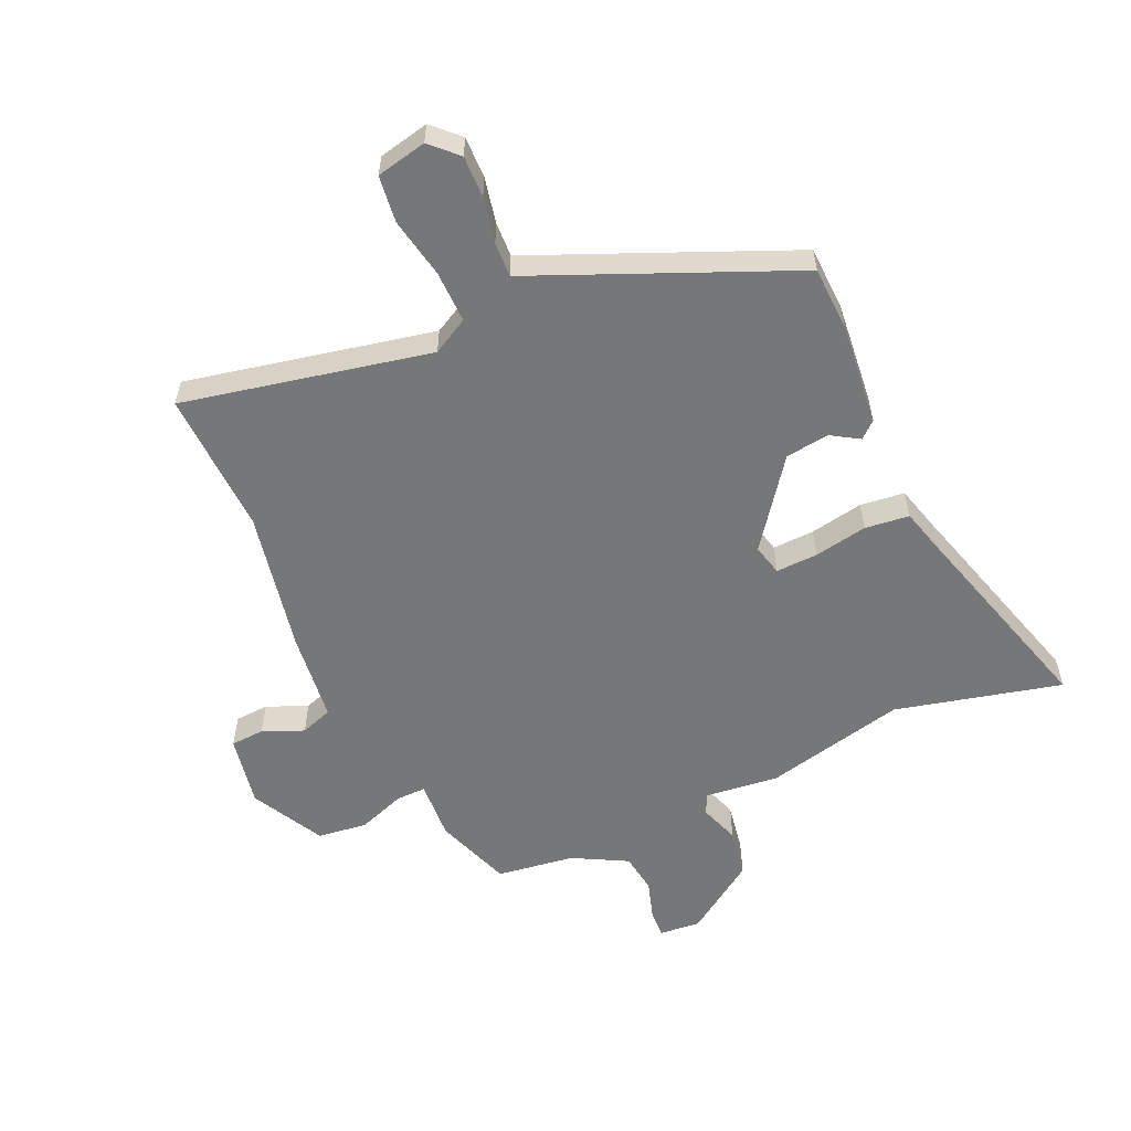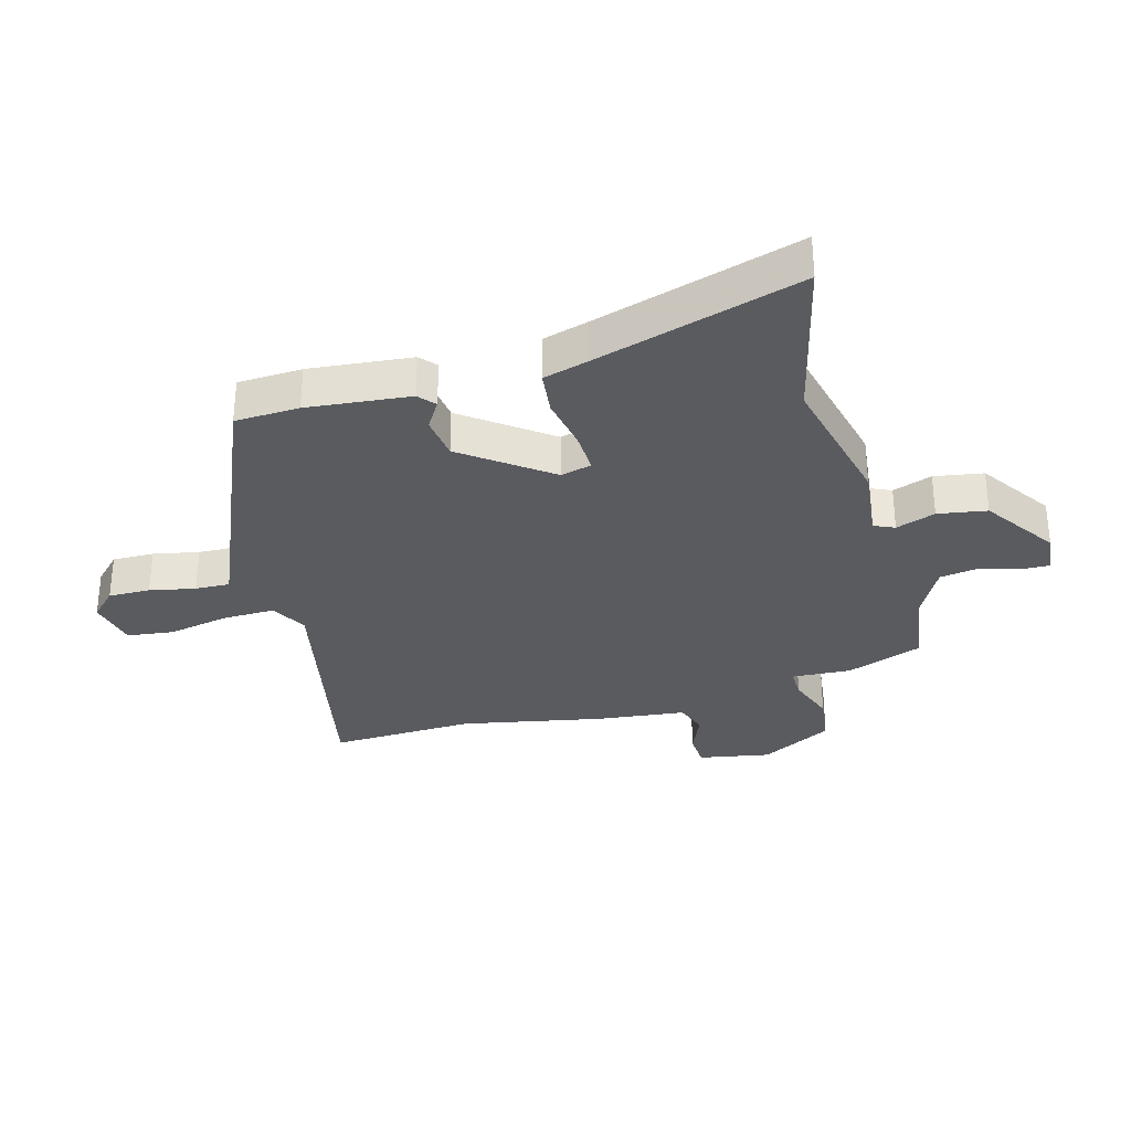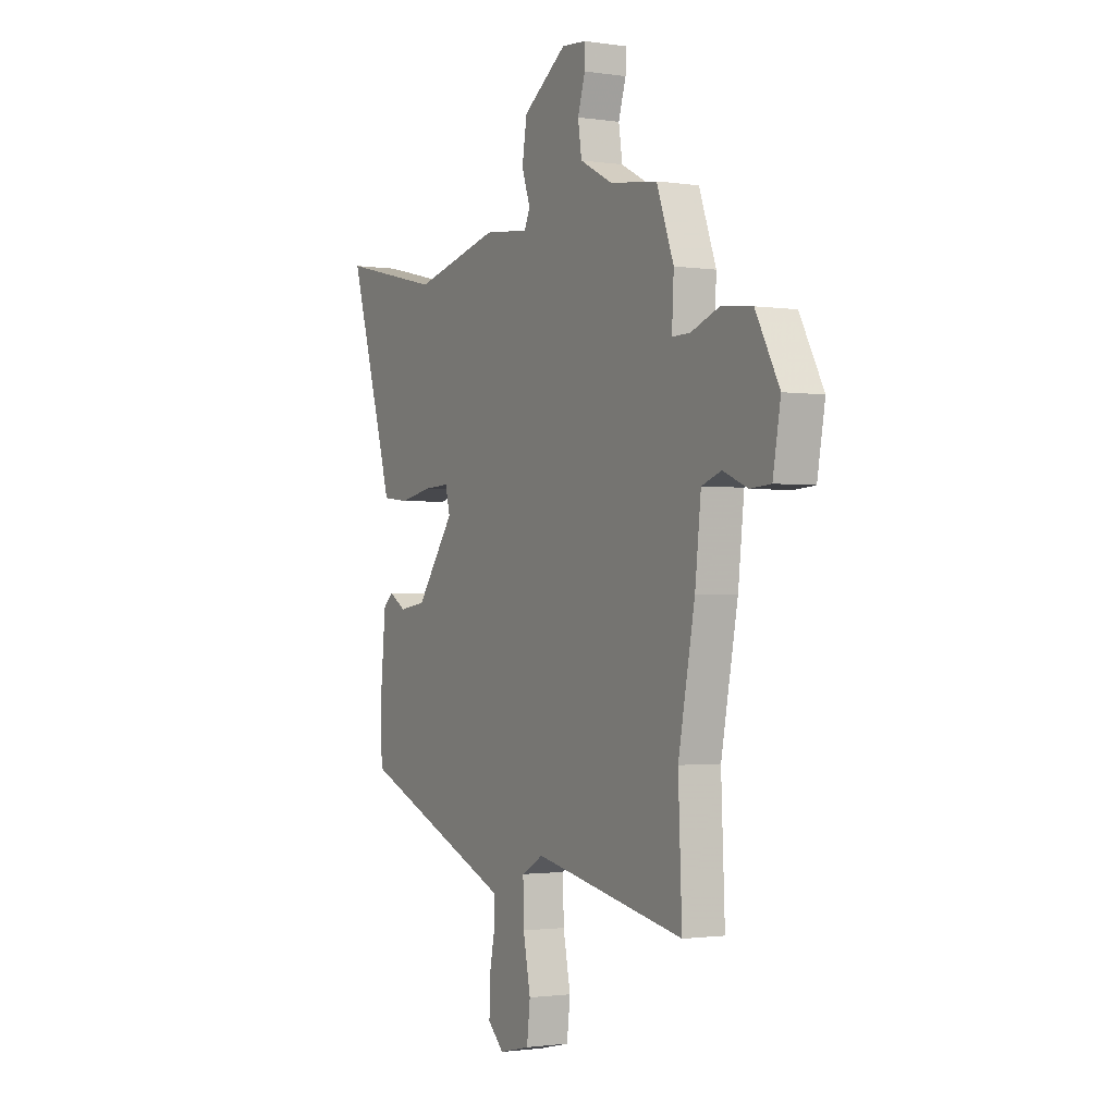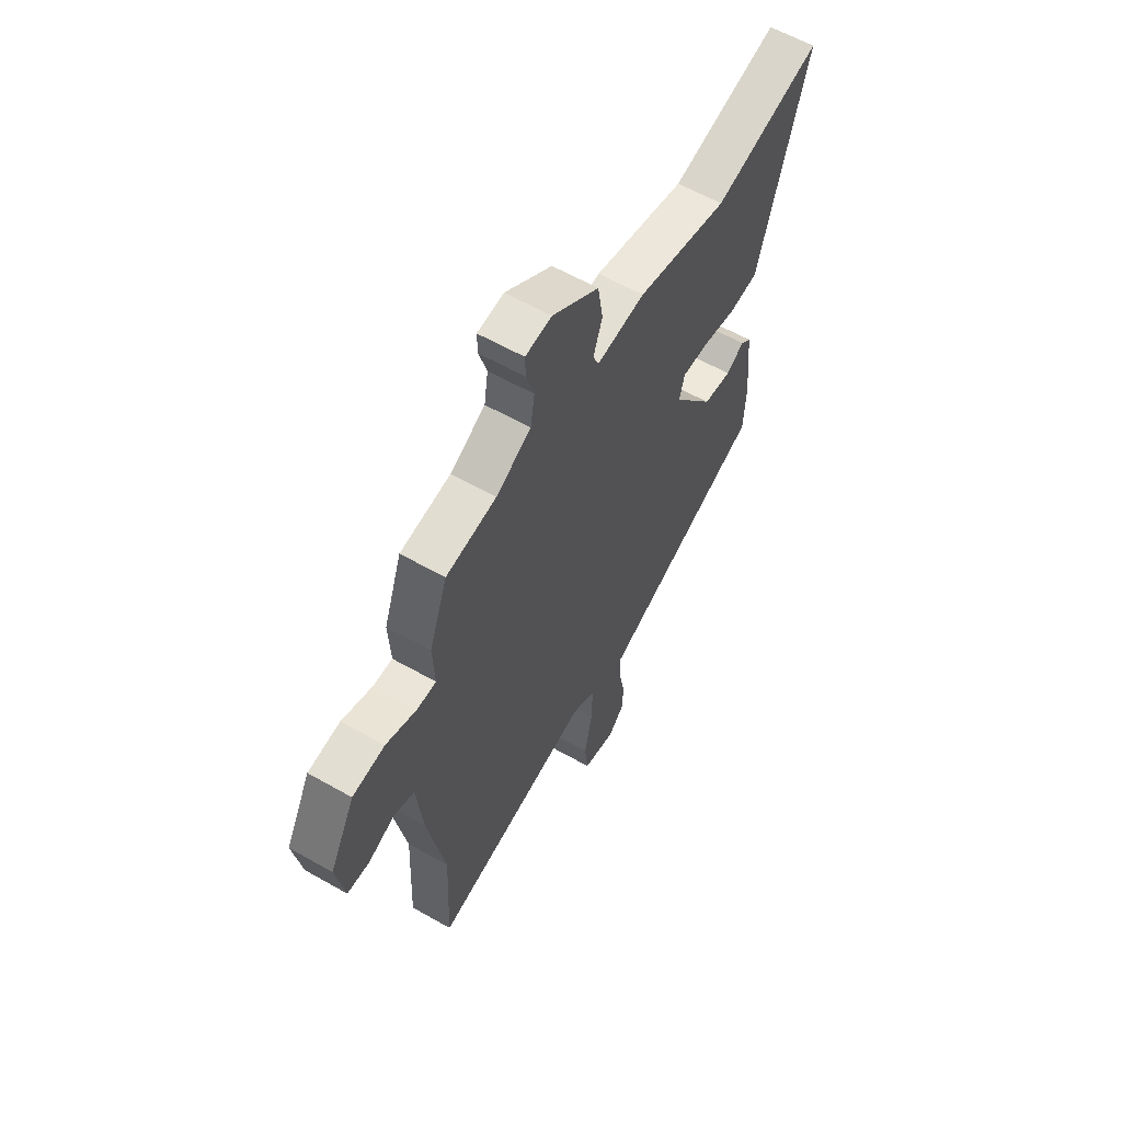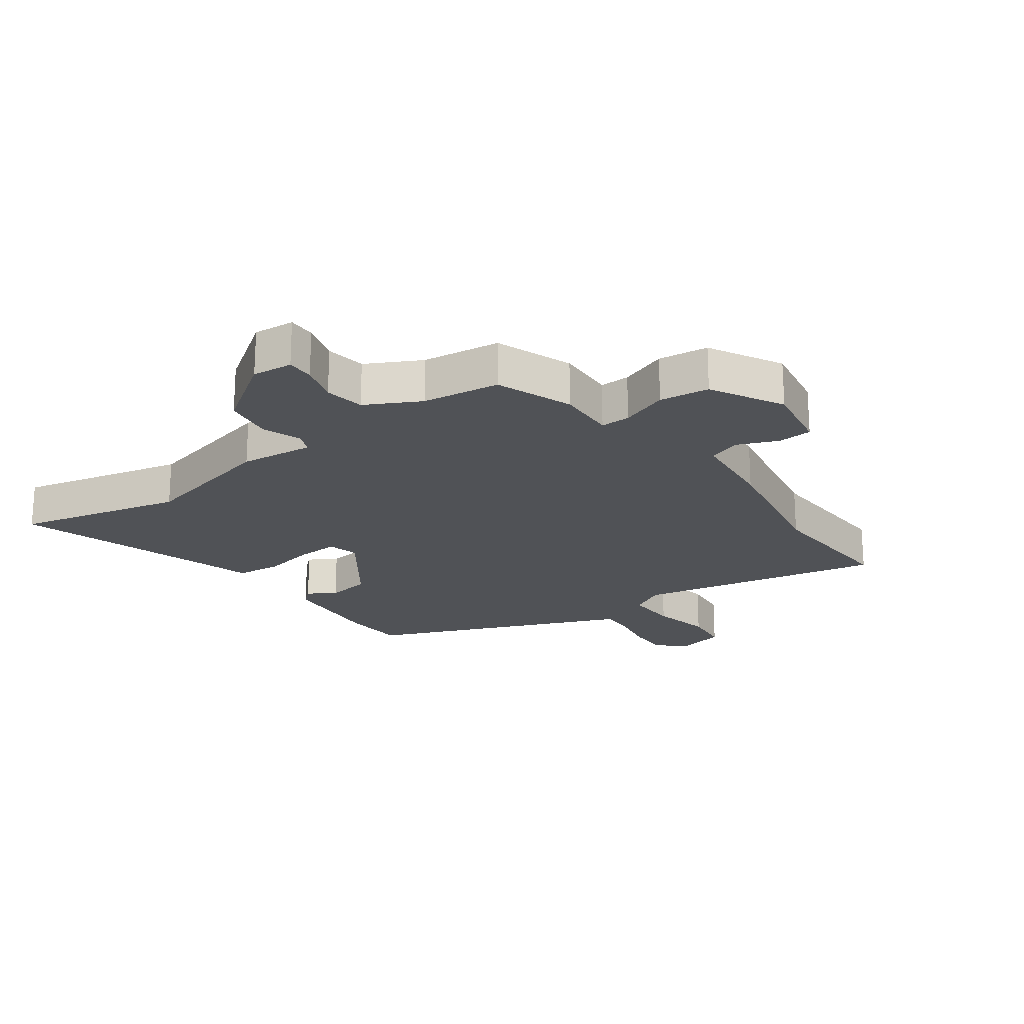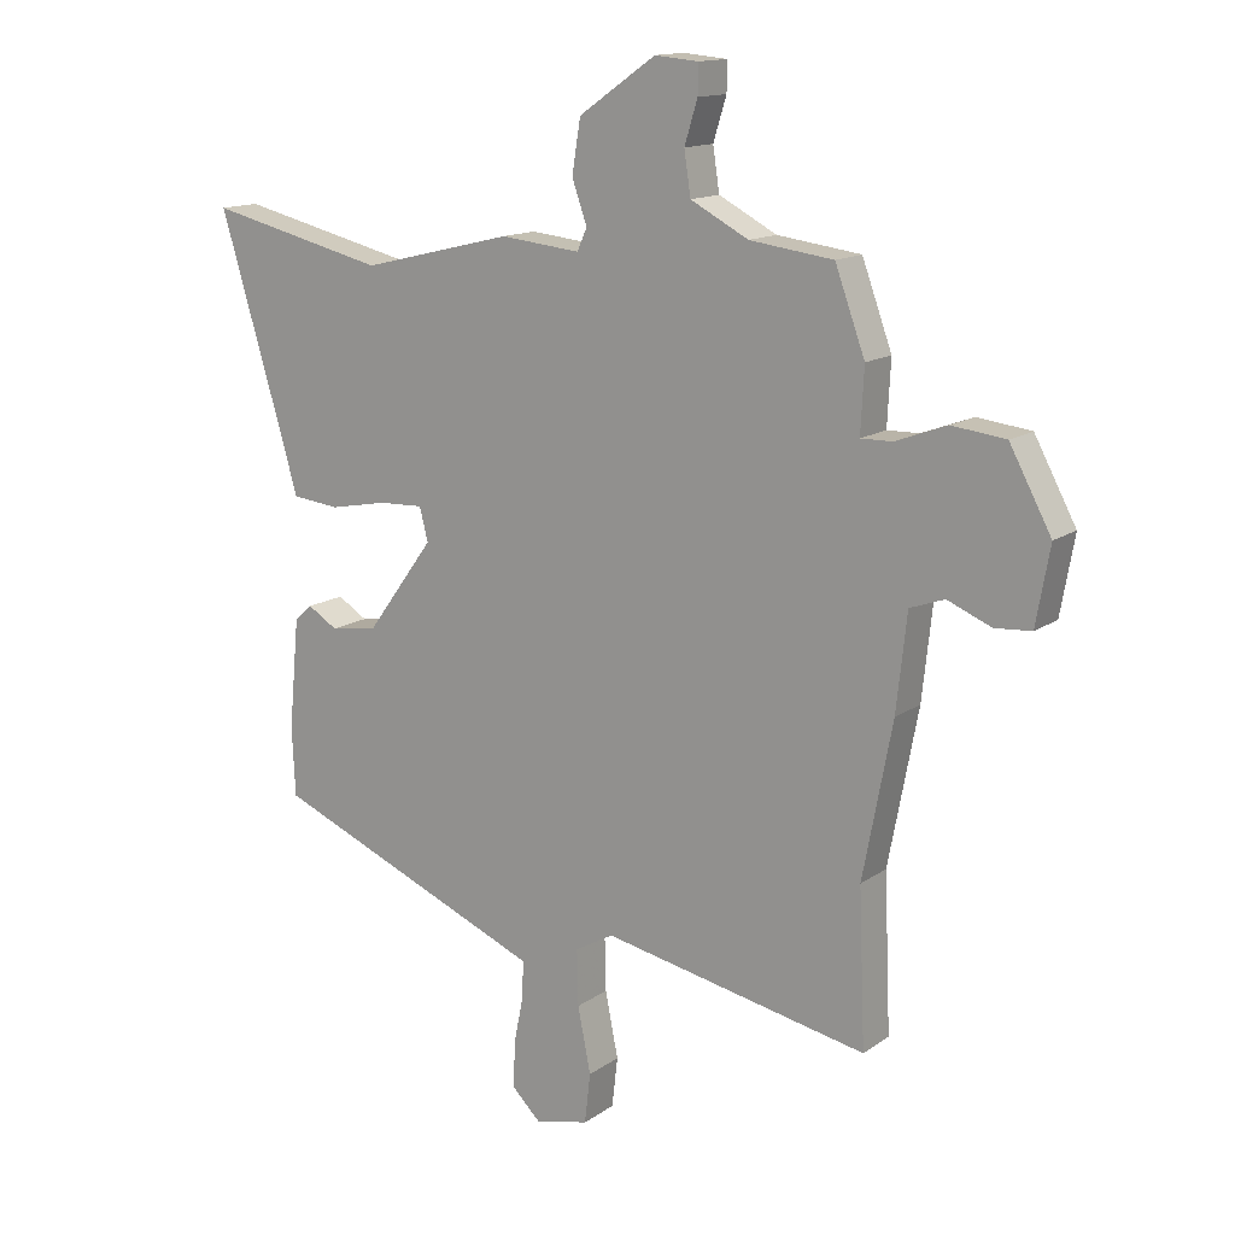
<metadata>
{"format":"obj","ext":"obj","renderer":"f3d","projection":"perspective","resolution":1024,"background":"white","views":[{"elev":-57.0,"azim":-156.2,"up":"+Y"},{"elev":-32.1,"azim":-74.8,"up":"+Y"},{"elev":-1.5,"azim":61.3,"up":"+Z"},{"elev":60.1,"azim":120.2,"up":"+Z"},{"elev":-21.0,"azim":36.2,"up":"+Y"},{"elev":14.1,"azim":34.1,"up":"+Z"}]}
</metadata>
<code>
v -0.588 0.07 0.521
v -0.314 0.07 0.456
v -0.082 0.07 0.512
v 0.04 0.07 0.499
v 0.055 0.07 0.533
v 0.032 0.07 0.598
v 0.045 0.07 0.679
v 0.163 0.07 0.761
v 0.23 0.07 0.755
v 0.229 0.07 0.71
v 0.209 0.07 0.645
v 0.219 0.07 0.579
v 0.308 0.07 0.532
v 0.436 0.07 0.515
v 0.482 0.07 0.389
v 0.477 0.07 0.291
v 0.526 0.07 0.292
v 0.604 0.07 0.321
v 0.686 0.07 0.311
v 0.75 0.07 0.192
v 0.729 0.07 0.074
v 0.673 0.07 0.07
v 0.606 0.07 0.098
v 0.553 0.07 0.079
v 0.537 0.07 -0.068
v 0.492 0.07 -0.304
v 0.502 0.07 -0.542
v 0.094 0.07 -0.46
v 0.035 0.07 -0.493
v 0.037 0.07 -0.579
v 0.057 0.07 -0.679
v 0.048 0.07 -0.756
v -0.035 0.07 -0.775
v -0.078 0.07 -0.733
v -0.077 0.07 -0.664
v -0.062 0.07 -0.589
v -0.06 0.07 -0.532
v -0.1 0.07 -0.515
v -0.482 0.07 -0.356
v -0.487 0.07 -0.25
v -0.471 0.07 -0.08
v -0.444 0.07 -0.056
v -0.398 0.07 -0.084
v -0.326 0.07 -0.074
v -0.222 0.07 0.068
v -0.235 0.07 0.119
v -0.304 0.07 0.116
v -0.392 0.07 0.099
v -0.465 0.07 0.107
v -0.486 0.07 0.181
v -0.588 0 0.521
v -0.314 0 0.456
v -0.082 0 0.512
v 0.04 0 0.499
v 0.055 0 0.533
v 0.032 0 0.598
v 0.045 0 0.679
v 0.163 0 0.761
v 0.23 0 0.755
v 0.229 0 0.71
v 0.209 0 0.645
v 0.219 0 0.579
v 0.308 0 0.532
v 0.436 0 0.515
v 0.482 0 0.389
v 0.477 0 0.291
v 0.526 0 0.292
v 0.604 0 0.321
v 0.686 0 0.311
v 0.75 0 0.192
v 0.729 0 0.074
v 0.673 0 0.07
v 0.606 0 0.098
v 0.553 0 0.079
v 0.537 0 -0.068
v 0.492 0 -0.304
v 0.502 0 -0.542
v 0.094 0 -0.46
v 0.035 0 -0.493
v 0.037 0 -0.579
v 0.057 0 -0.679
v 0.048 0 -0.756
v -0.035 0 -0.775
v -0.078 0 -0.733
v -0.077 0 -0.664
v -0.062 0 -0.589
v -0.06 0 -0.532
v -0.1 0 -0.515
v -0.482 0 -0.356
v -0.487 0 -0.25
v -0.471 0 -0.08
v -0.444 0 -0.056
v -0.398 0 -0.084
v -0.326 0 -0.074
v -0.222 0 0.068
v -0.235 0 0.119
v -0.304 0 0.116
v -0.392 0 0.099
v -0.465 0 0.107
v -0.486 0 0.181
f 47 48 49 50
f 50 1 2
f 47 50 2
f 46 47 2
f 2 3 4
f 46 2 4
f 45 46 4
f 41 42 43
f 40 41 43
f 39 40 43
f 38 39 43
f 37 38 43 44
f 34 35 36
f 33 34 36
f 32 33 36
f 31 32 36
f 30 31 36
f 29 30 36 37
f 37 44 45
f 29 37 45
f 28 29 45
f 24 25 26
f 21 22 23
f 20 21 23
f 19 20 23
f 18 19 23
f 17 18 23
f 16 17 23 24
f 13 14 15 16
f 16 24 26
f 13 16 26
f 12 13 26
f 9 10 11
f 8 9 11
f 7 8 11
f 6 7 11
f 5 6 11
f 4 5 11 12
f 27 28 45
f 26 27 45
f 12 26 45
f 4 12 45
f 100 99 98 97
f 52 51 100
f 52 100 97
f 52 97 96
f 54 53 52
f 54 52 96
f 54 96 95
f 93 92 91
f 93 91 90
f 93 90 89
f 93 89 88
f 94 93 88 87
f 86 85 84
f 86 84 83
f 86 83 82
f 86 82 81
f 86 81 80
f 87 86 80 79
f 95 94 87
f 95 87 79
f 95 79 78
f 76 75 74
f 73 72 71
f 73 71 70
f 73 70 69
f 73 69 68
f 73 68 67
f 74 73 67 66
f 66 65 64 63
f 76 74 66
f 76 66 63
f 76 63 62
f 61 60 59
f 61 59 58
f 61 58 57
f 61 57 56
f 61 56 55
f 62 61 55 54
f 95 78 77
f 95 77 76
f 95 76 62
f 95 62 54
f 1 51 52 2
f 2 52 53 3
f 3 53 54 4
f 4 54 55 5
f 5 55 56 6
f 6 56 57 7
f 7 57 58 8
f 8 58 59 9
f 9 59 60 10
f 10 60 61 11
f 11 61 62 12
f 12 62 63 13
f 13 63 64 14
f 14 64 65 15
f 15 65 66 16
f 16 66 67 17
f 17 67 68 18
f 18 68 69 19
f 19 69 70 20
f 20 70 71 21
f 21 71 72 22
f 22 72 73 23
f 23 73 74 24
f 24 74 75 25
f 25 75 76 26
f 26 76 77 27
f 27 77 78 28
f 28 78 79 29
f 29 79 80 30
f 30 80 81 31
f 31 81 82 32
f 32 82 83 33
f 33 83 84 34
f 34 84 85 35
f 35 85 86 36
f 36 86 87 37
f 37 87 88 38
f 38 88 89 39
f 39 89 90 40
f 40 90 91 41
f 41 91 92 42
f 42 92 93 43
f 43 93 94 44
f 44 94 95 45
f 45 95 96 46
f 46 96 97 47
f 47 97 98 48
f 48 98 99 49
f 49 99 100 50
f 50 100 51 1

</code>
